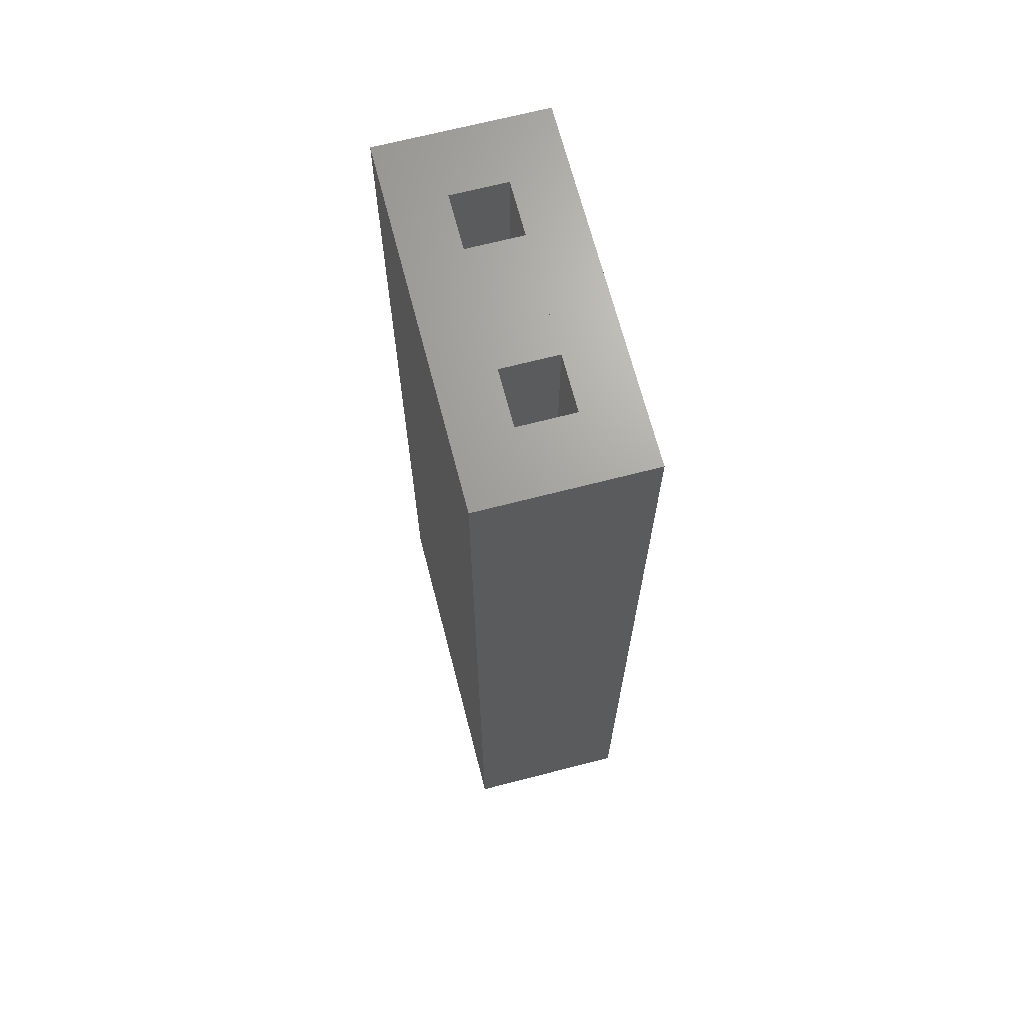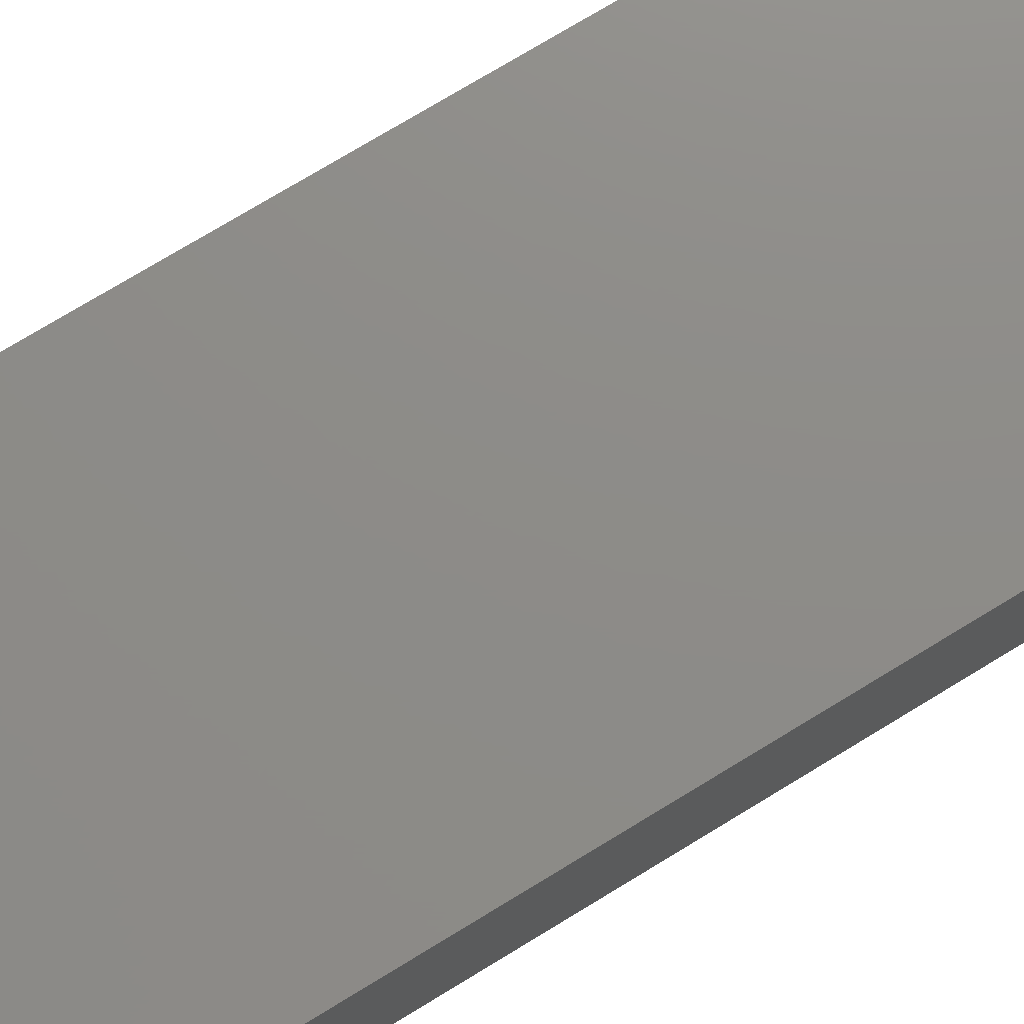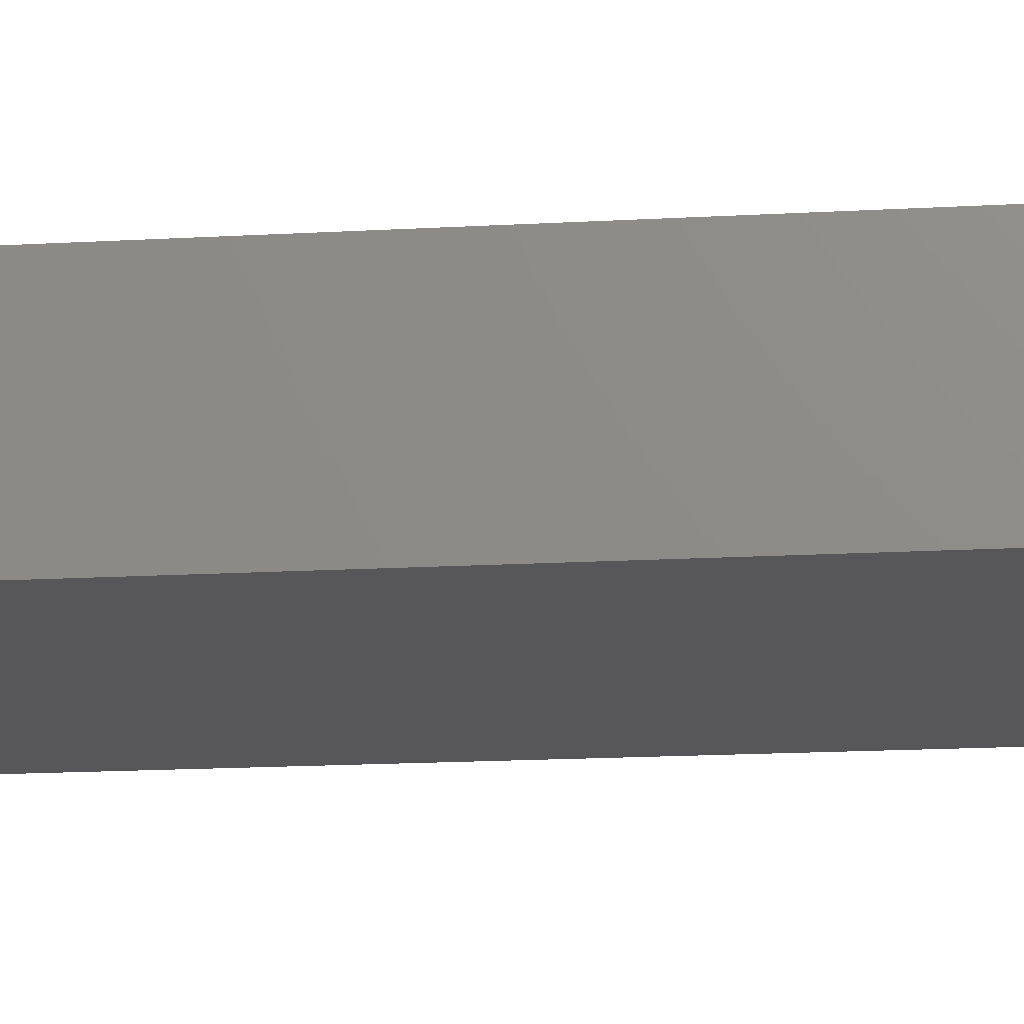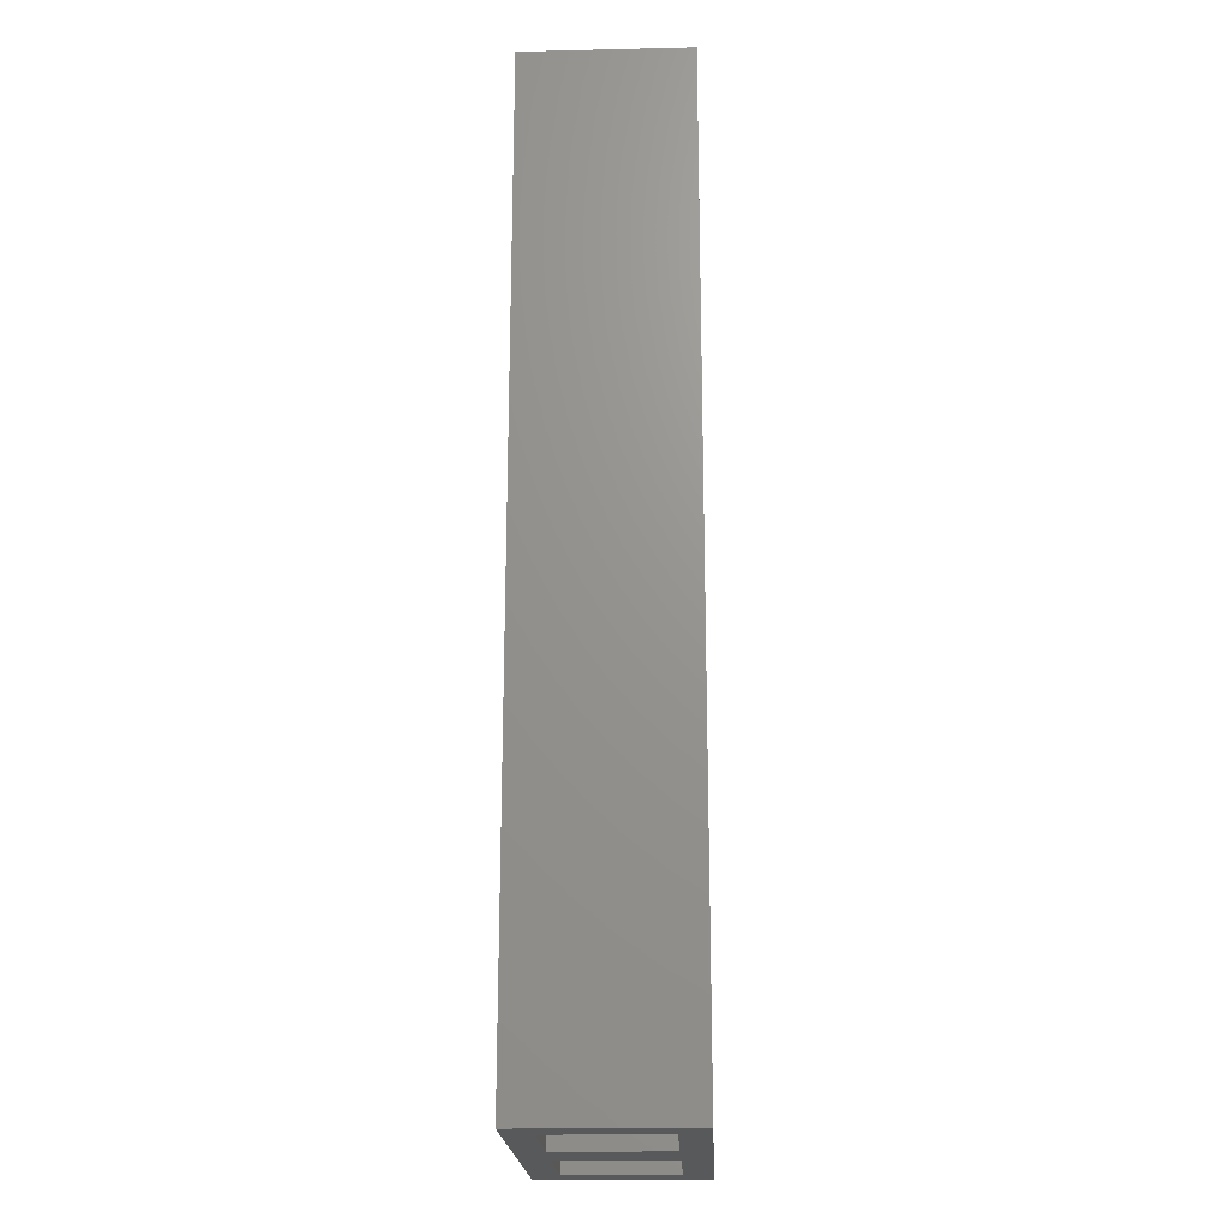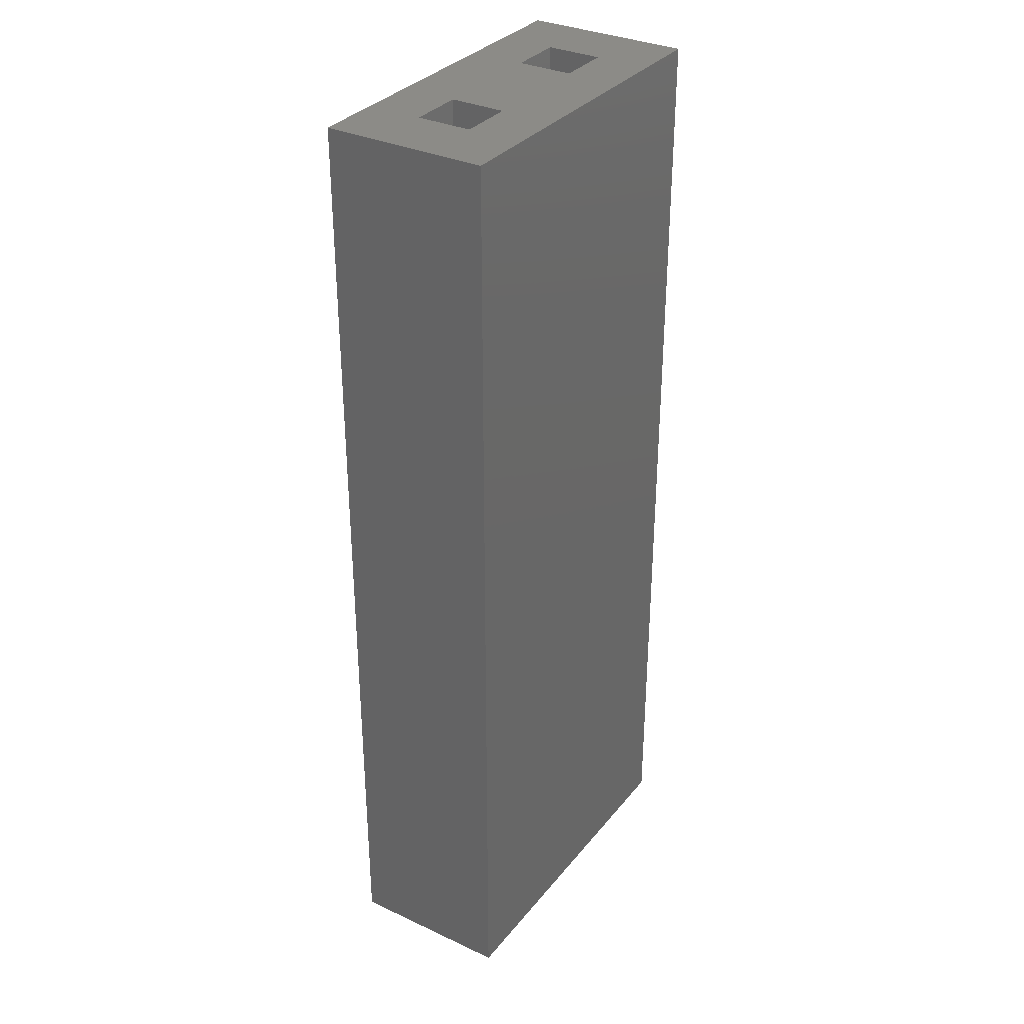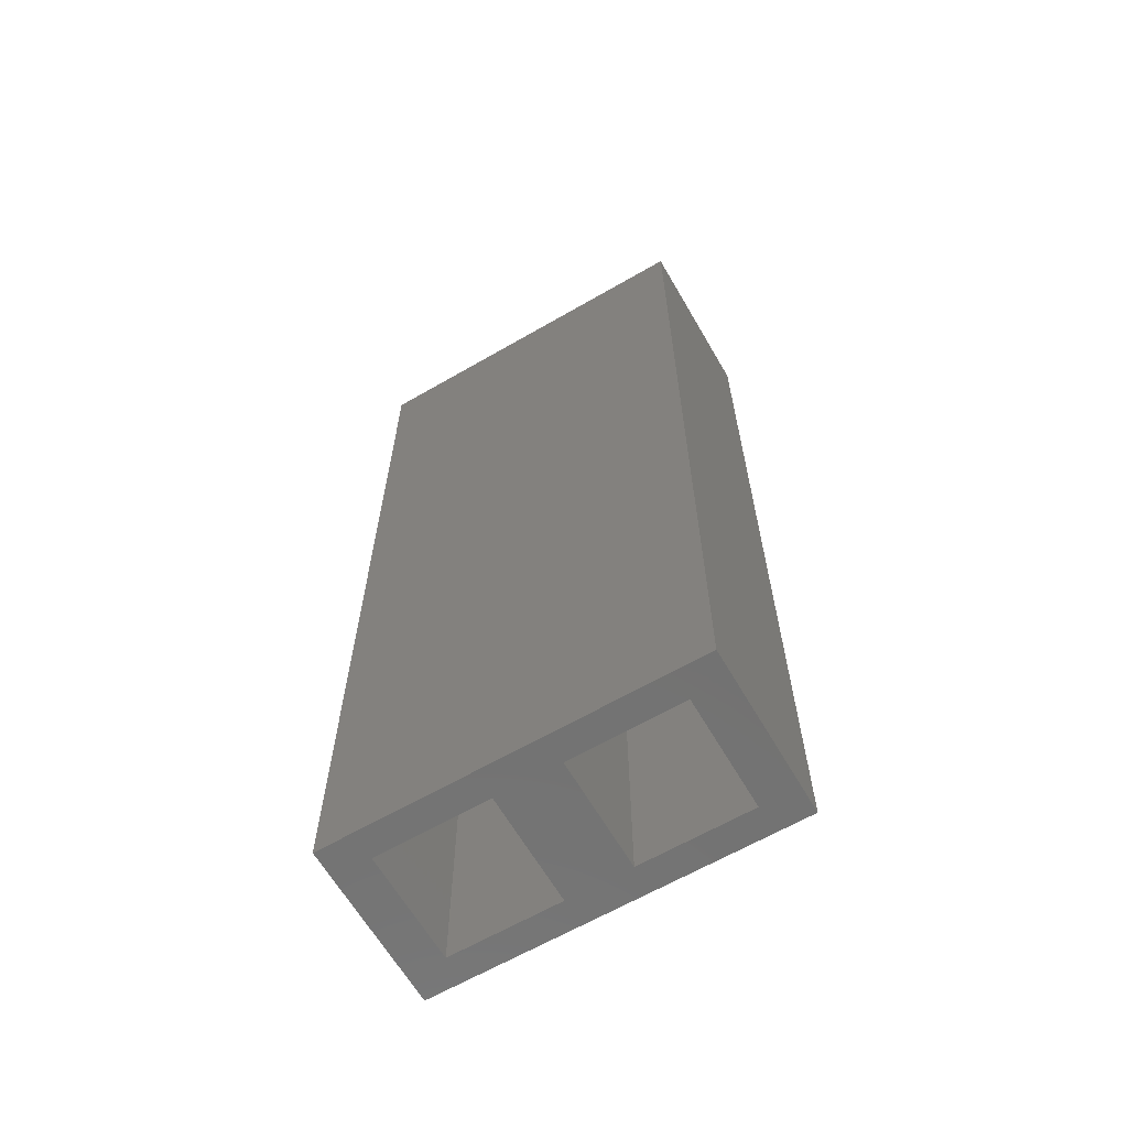
<metadata>
{"format":"stl","ext":"stl","renderer":"f3d","projection":"perspective","resolution":1024,"background":"white","views":[{"elev":68.2,"azim":-104.5,"up":"+Y"},{"elev":75.1,"azim":-121.3,"up":"+Z"},{"elev":-17.8,"azim":96.2,"up":"+Z"},{"elev":-20.4,"azim":92.5,"up":"+Y"},{"elev":33.0,"azim":122.6,"up":"+Y"},{"elev":-64.3,"azim":-149.8,"up":"+Y"}]}
</metadata>
<code>
# stl→obj: 40 verts, 68 faces
v -2.6 14 1.2
v -2.6 0 1.2
v 2.6 0 1.2
v 2.6 14 1.2
v -2.6 14 -1.2
v -2.6 0 -1.2
v 2.6 14 -1.2
v 2.6 0 -1.2
v 0.86 7.6 0.4
v 1.66 7.6 0.4
v 1.66 7.6 -0.4
v 0.86 7.6 -0.4
v 0.86 14 0.4
v 1.66 14 0.4
v 0.86 14 -0.4
v 1.66 14 -0.4
v -1.66 7.6 0.4
v -0.86 7.6 0.4
v -0.86 7.6 -0.4
v -1.66 7.6 -0.4
v -1.66 14 0.4
v -0.86 14 0.4
v -1.66 14 -0.4
v -0.86 14 -0.4
v 0.46 7.2 0.8
v 2.06 7.2 -0.8
v 2.06 7.2 0.8
v 0.46 7.2 -0.8
v 2.06 0 0.8
v 0.46 0 0.8
v 0.46 0 -0.8
v 2.06 0 -0.8
v -2.06 7.2 0.8
v -0.46 7.2 -0.8
v -0.46 7.2 0.8
v -2.06 7.2 -0.8
v -0.46 0 0.8
v -2.06 0 0.8
v -2.06 0 -0.8
v -0.46 0 -0.8
f 1 2 3
f 3 4 1
f 5 6 2
f 2 1 5
f 7 8 6
f 6 5 7
f 4 3 8
f 8 7 4
f 9 10 11
f 11 12 9
f 9 13 14
f 14 10 9
f 12 15 13
f 13 9 12
f 11 16 15
f 15 12 11
f 10 14 16
f 16 11 10
f 17 18 19
f 19 20 17
f 17 21 22
f 22 18 17
f 20 23 21
f 21 17 20
f 19 24 23
f 23 20 19
f 18 22 24
f 24 19 18
f 25 26 27
f 26 25 28
f 25 29 30
f 29 25 27
f 28 30 31
f 30 28 25
f 26 31 32
f 31 26 28
f 27 32 29
f 32 27 26
f 33 34 35
f 34 33 36
f 33 37 38
f 37 33 35
f 36 38 39
f 38 36 33
f 34 39 40
f 39 34 36
f 35 40 37
f 40 35 34
f 37 40 31
f 31 30 37
f 6 8 32
f 32 39 6
f 38 2 6
f 6 39 38
f 2 38 29
f 29 3 2
f 29 32 8
f 8 3 29
f 13 15 24
f 24 22 13
f 7 16 14
f 14 4 7
f 23 5 1
f 1 21 23
f 5 23 16
f 16 7 5
f 1 4 14
f 14 21 1

</code>
